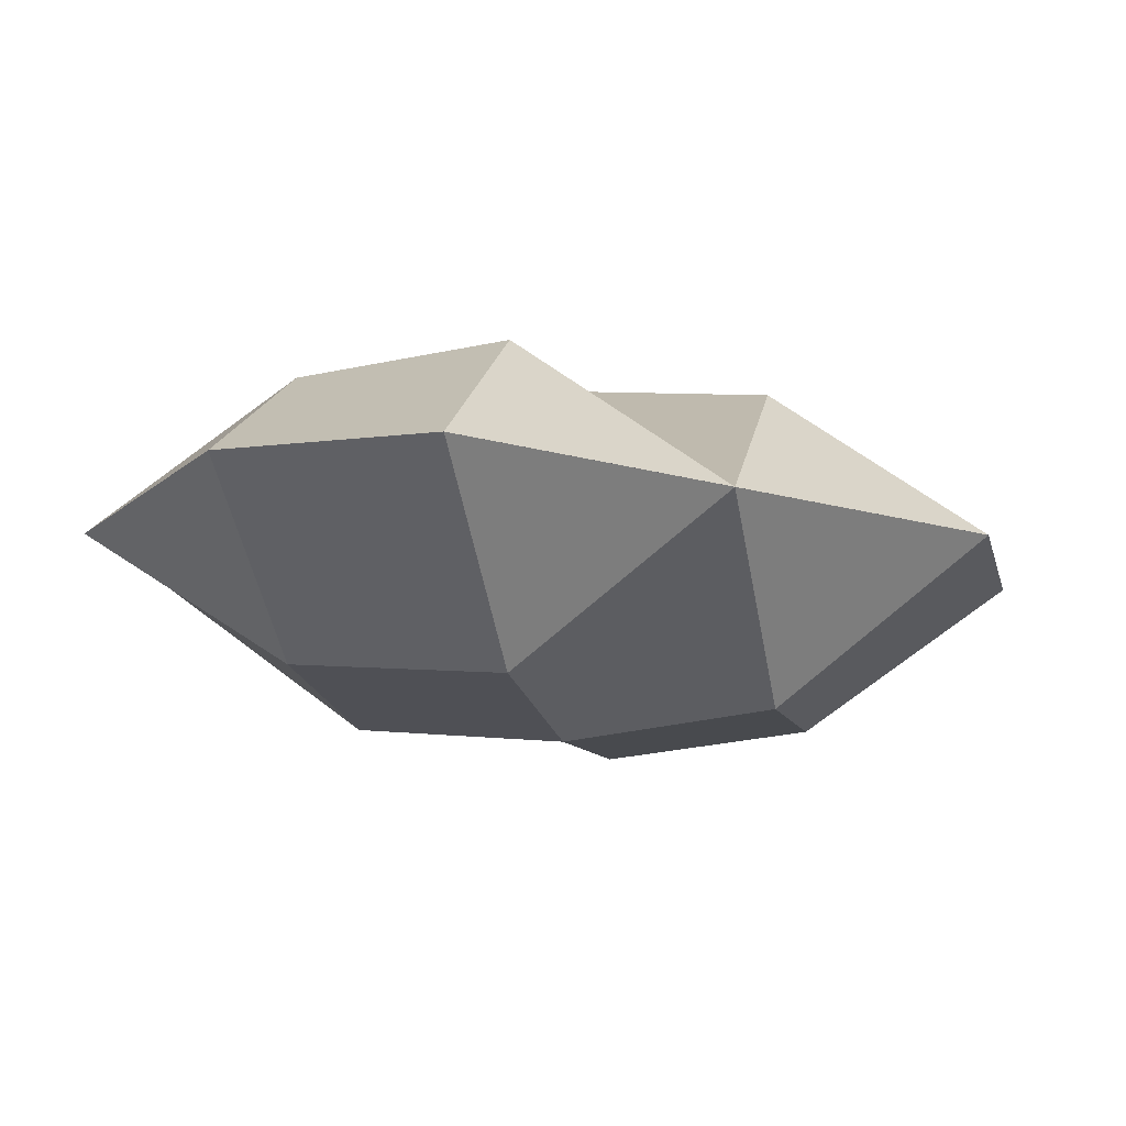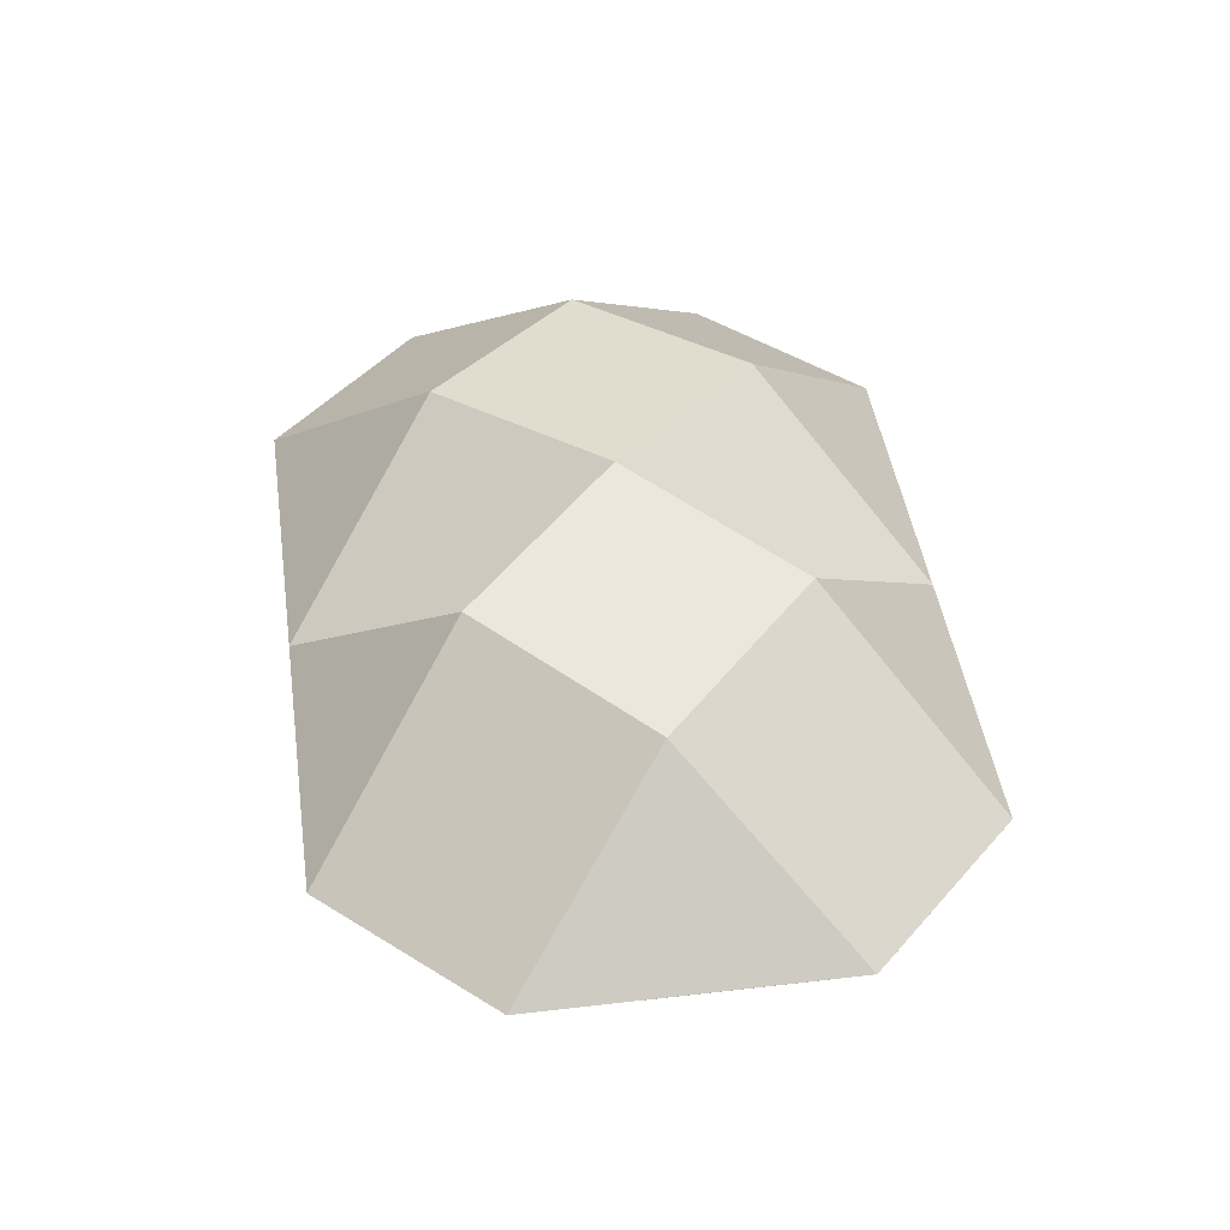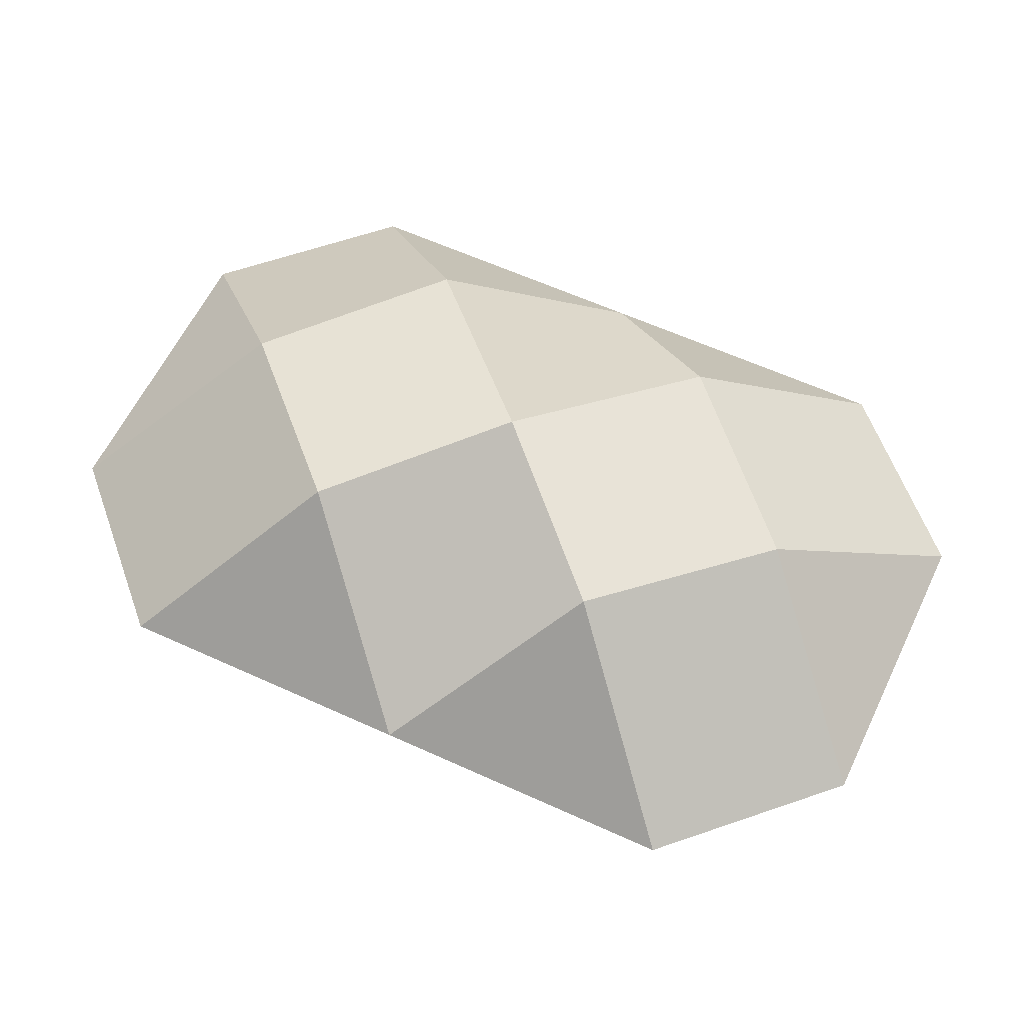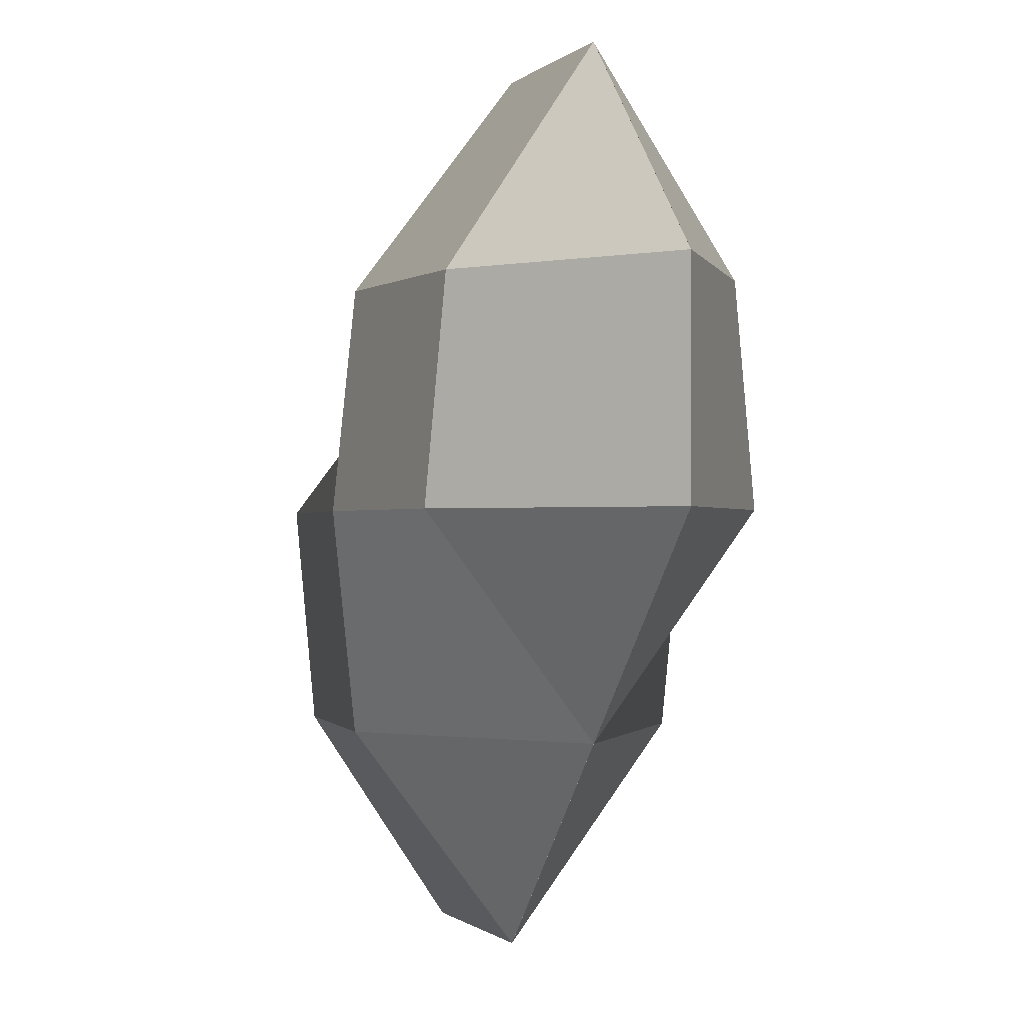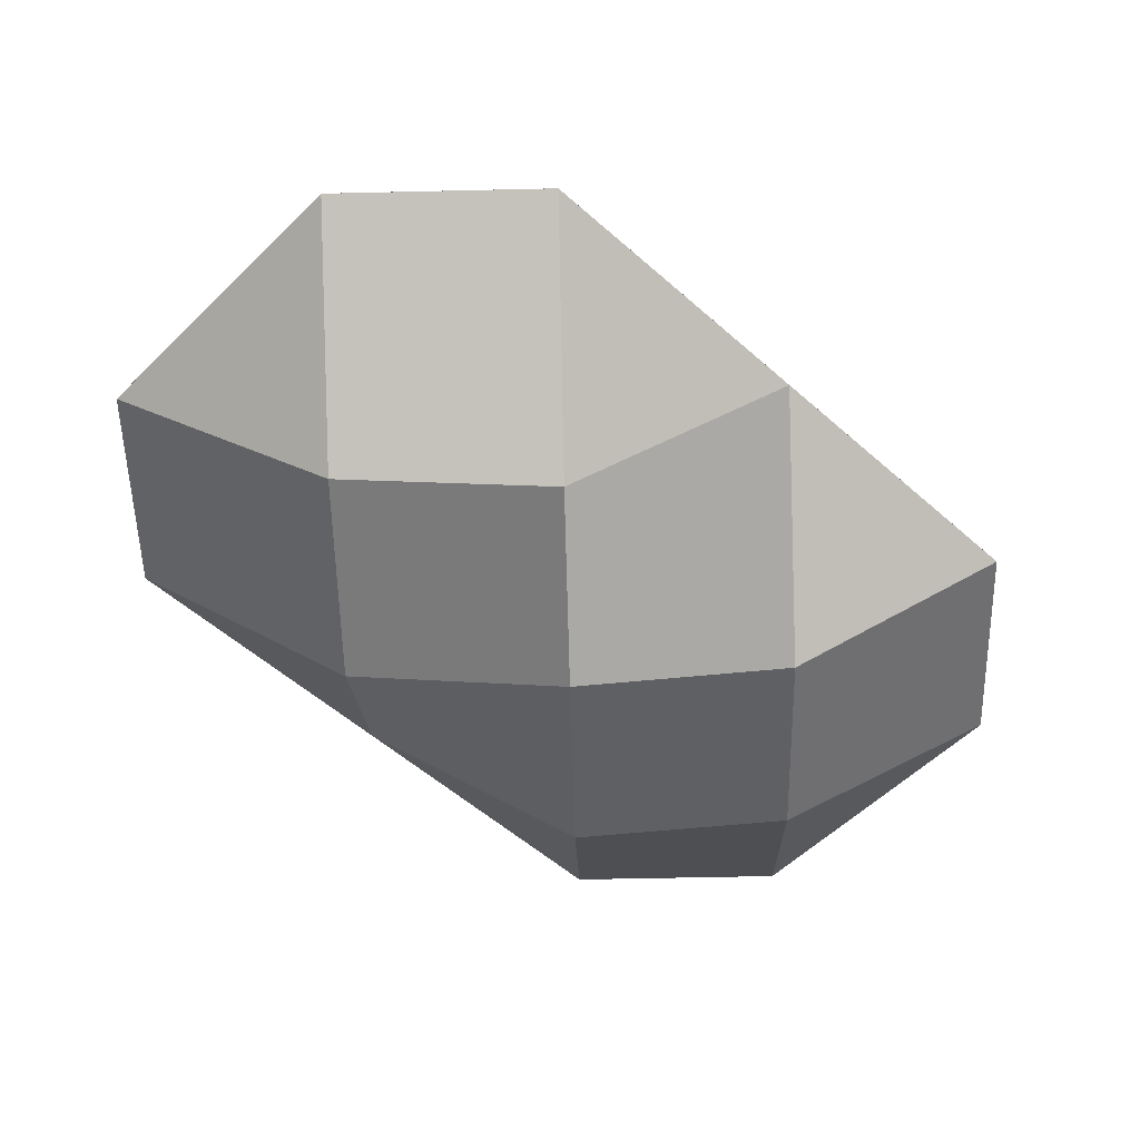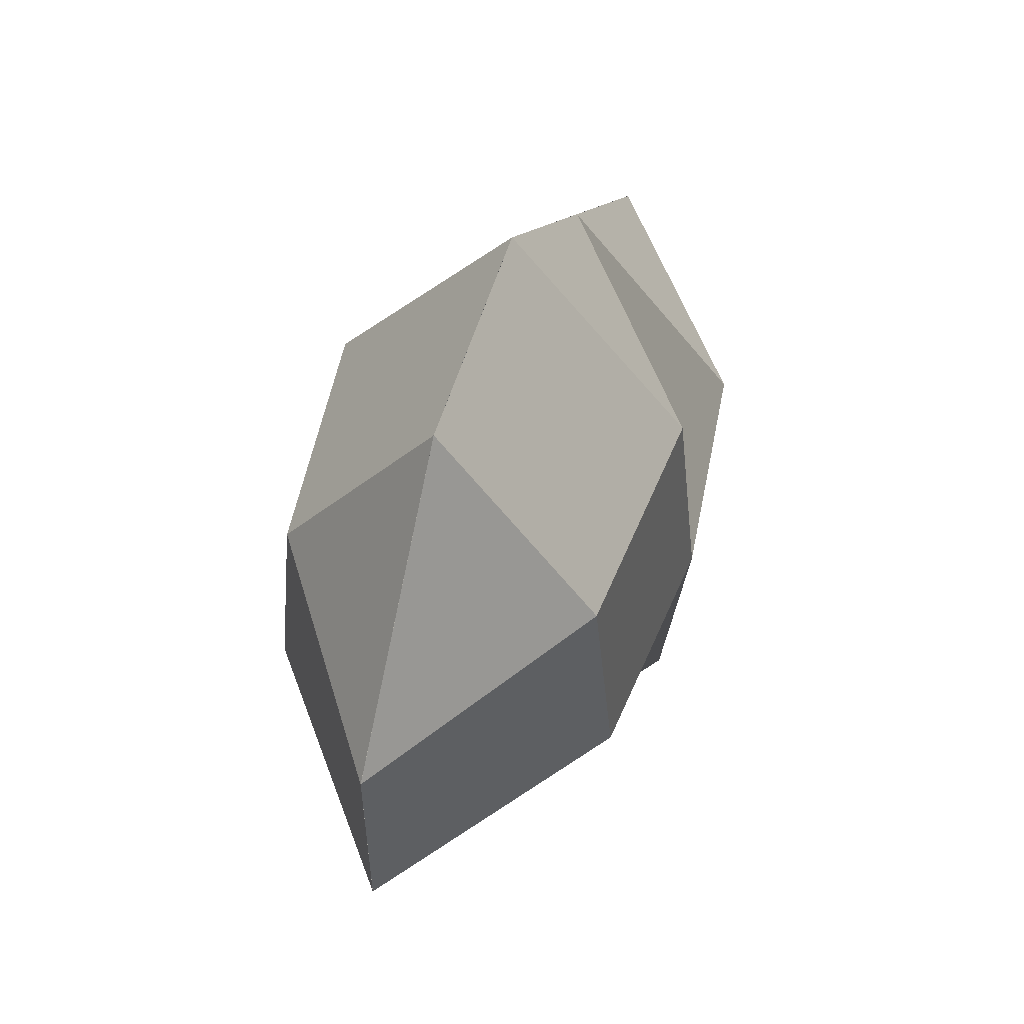
<metadata>
{"format":"obj","ext":"obj","renderer":"f3d","projection":"perspective","resolution":1024,"background":"white","views":[{"elev":-15.6,"azim":-76.3,"up":"+Y"},{"elev":42.9,"azim":-143.0,"up":"+Y"},{"elev":59.3,"azim":-19.7,"up":"+Y"},{"elev":-0.7,"azim":69.6,"up":"+Z"},{"elev":-53.4,"azim":-88.6,"up":"+Y"},{"elev":57.0,"azim":107.1,"up":"+Z"}]}
</metadata>
<code>
o Plane
v 0 0 3
v 1.5 0 3
v 0 0 -3
v -1.5 0 -3
v -3 0 -1.5
v -3 0 0
v 3 0 1.5
v 3 0 0
v -1.5 0 1.5
v -1.5 1.14 0
v -1.5 1 -1.5
v 0 1.14 1.5
v 0 1.297 0
v 0 1.14 -1.5
v 1.5 1 1.5
v 1.5 1.14 0
v 1.5 0 -1.5
v 3 -0.000368 0
v 3 -0.000367 1.5
v -3 -0.000368 -0
v -3 -0.000368 -1.5
v -1.5 -0.000368 -3
v -0 -0.000368 -3
v 1.5 -0.000367 3
v -1e-06 -0.000367 3
v 1.5 -0.000368 -1.5
v -0 -1.14 -1.5
v -1.5 -1 -1.5
v 1.5 -1.14 0
v -0 -1.297 0
v -1.5 -1.14 0
v 1.5 -1 1.5
v -0 -1.14 1.5
v -1.5 -0.000367 1.5
f 9 1 12
f 4 5 11
f 11 14 3 4
f 14 17 3
f 1 2 15 12
f 12 15 16 13
f 13 16 17 14
f 9 12 13 10
f 10 13 14 11
f 17 16 8
f 6 10 11 5
f 7 15 2
f 15 7 8 16
f 10 6 9
f 26 18 29
f 21 22 28
f 28 31 20 21
f 31 34 20
f 18 19 32 29
f 29 32 33 30
f 30 33 34 31
f 26 29 30 27
f 27 30 31 28
f 34 33 25
f 23 27 28 22
f 24 32 19
f 32 24 25 33
f 27 23 26
l 1 6
l 3 8
l 18 23
l 20 25

</code>
